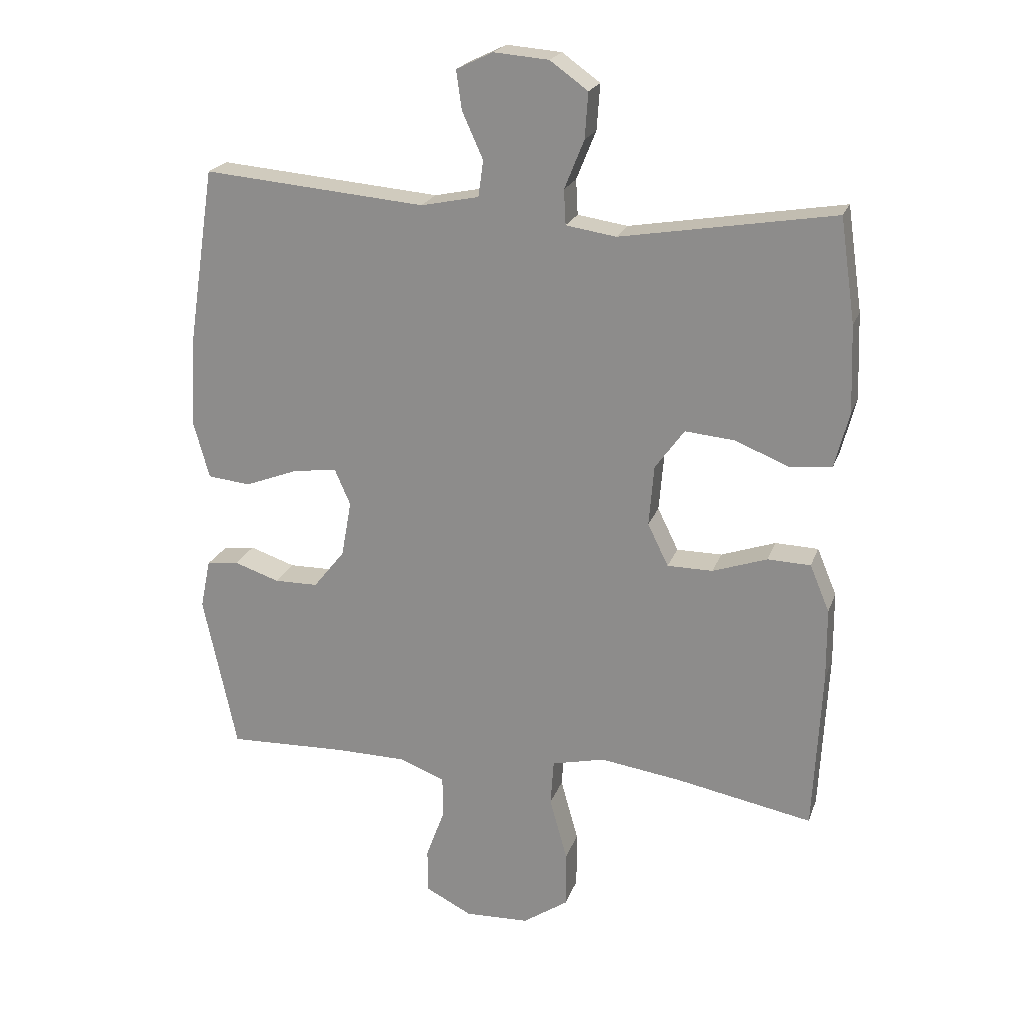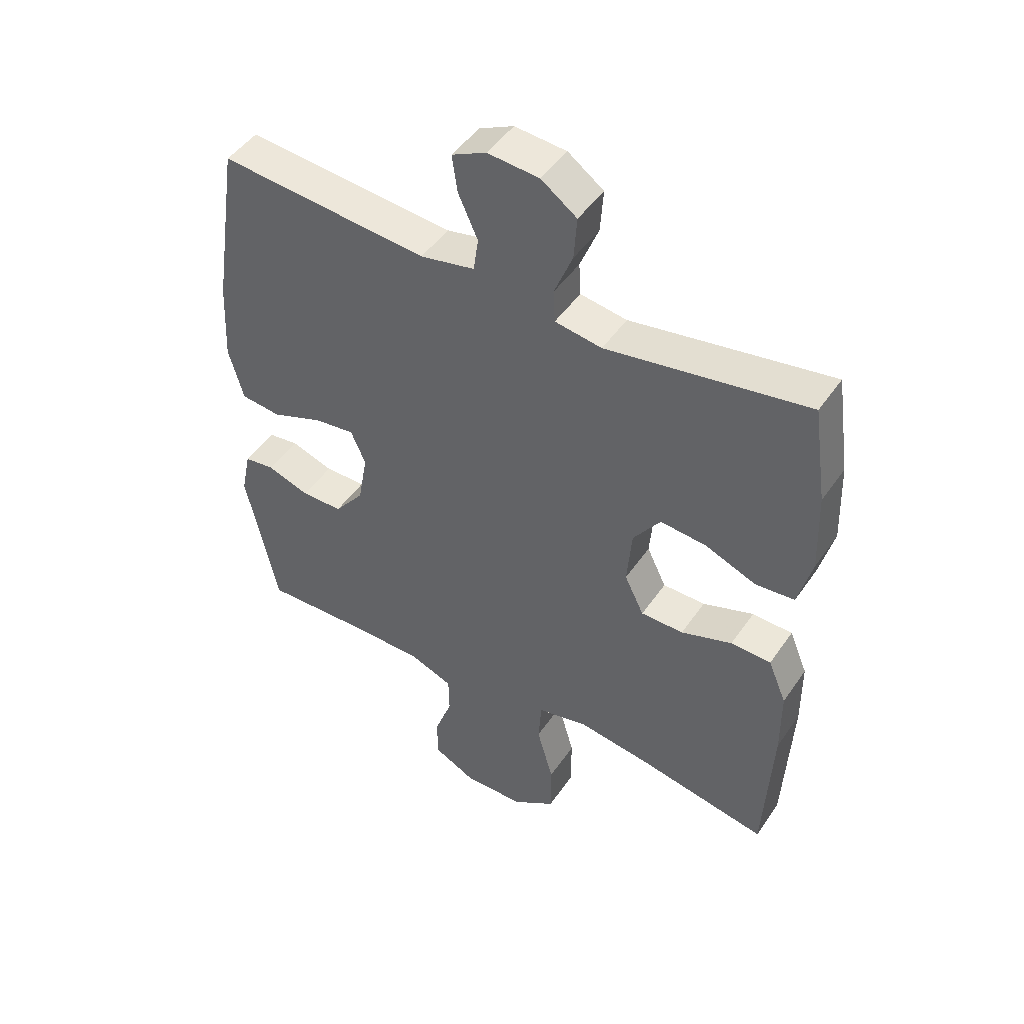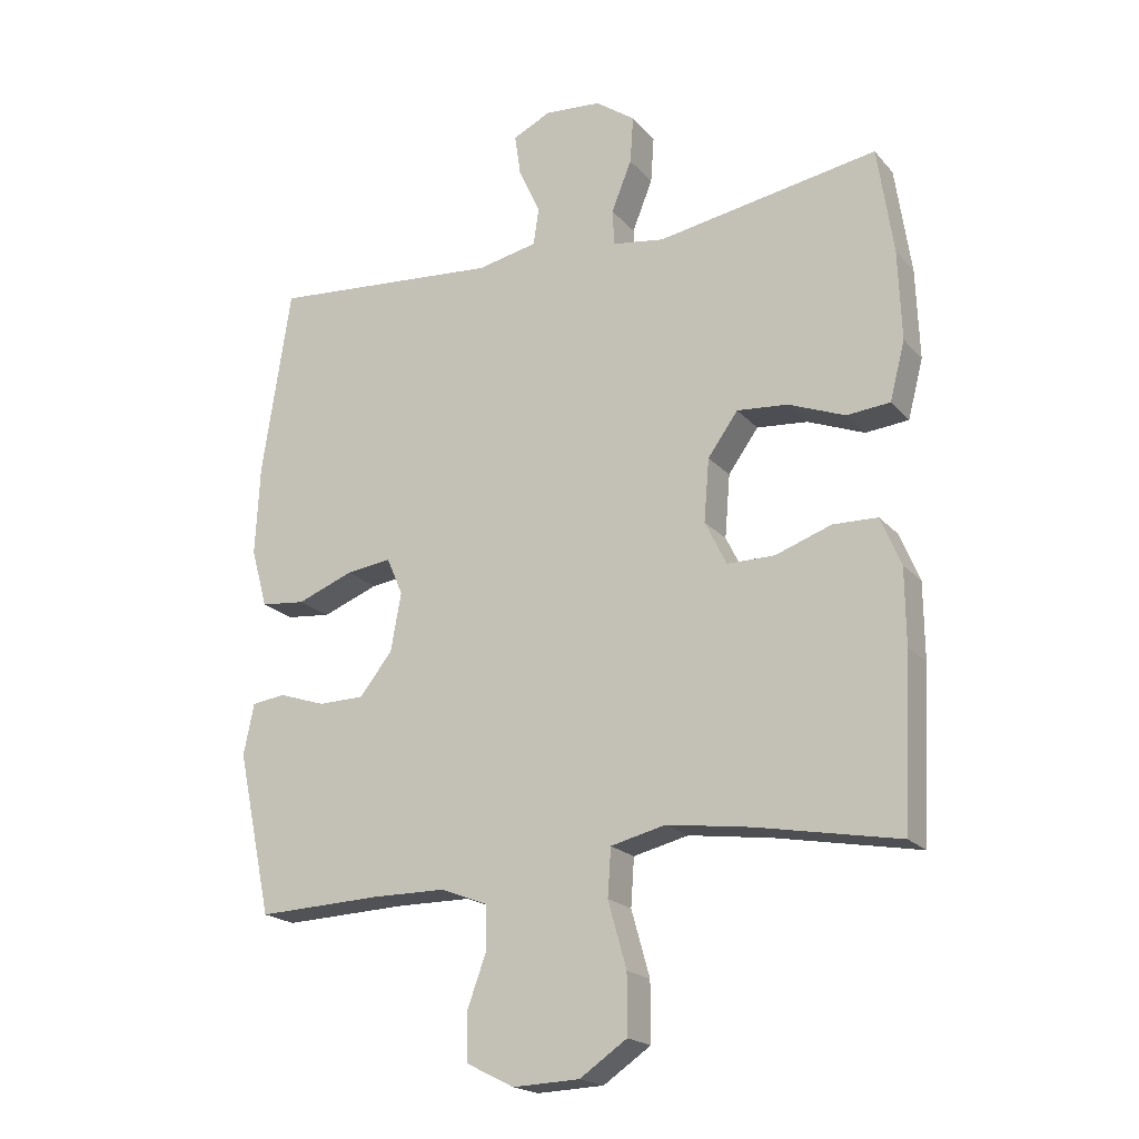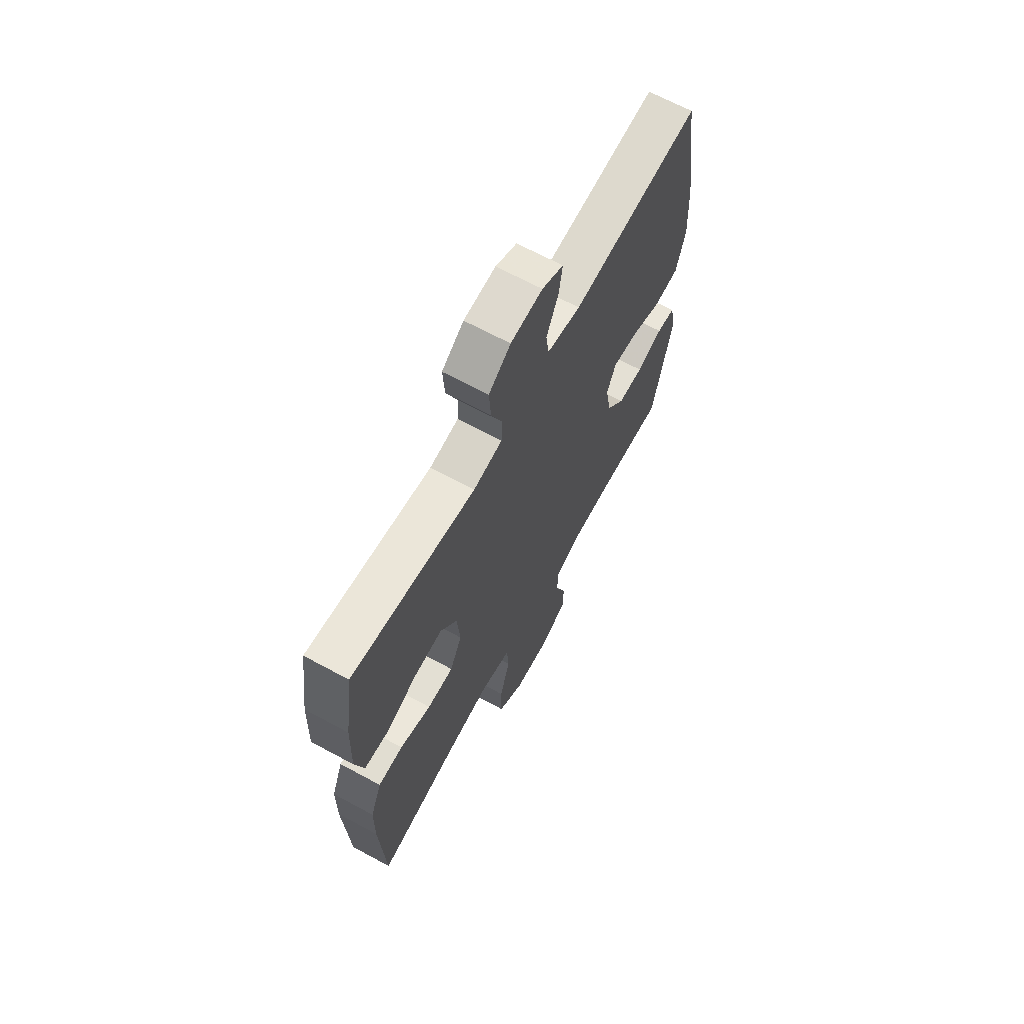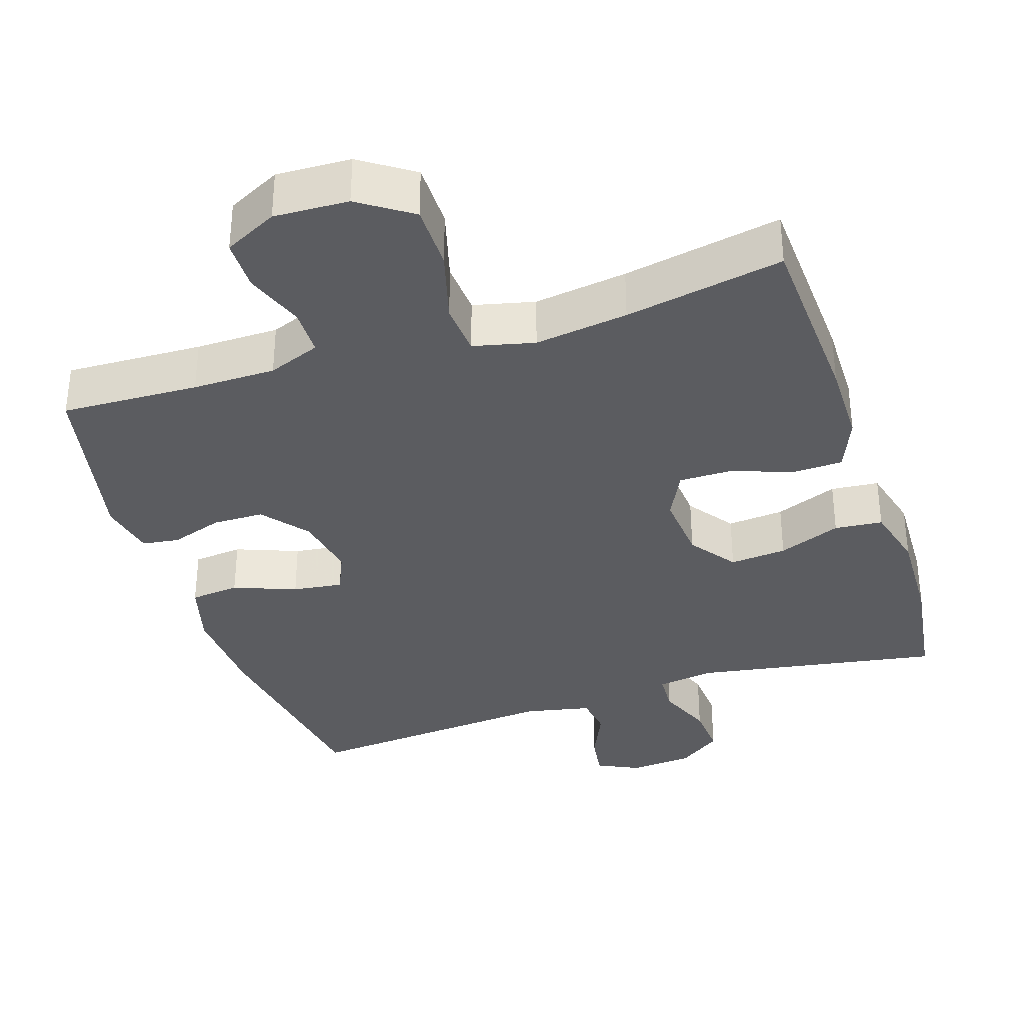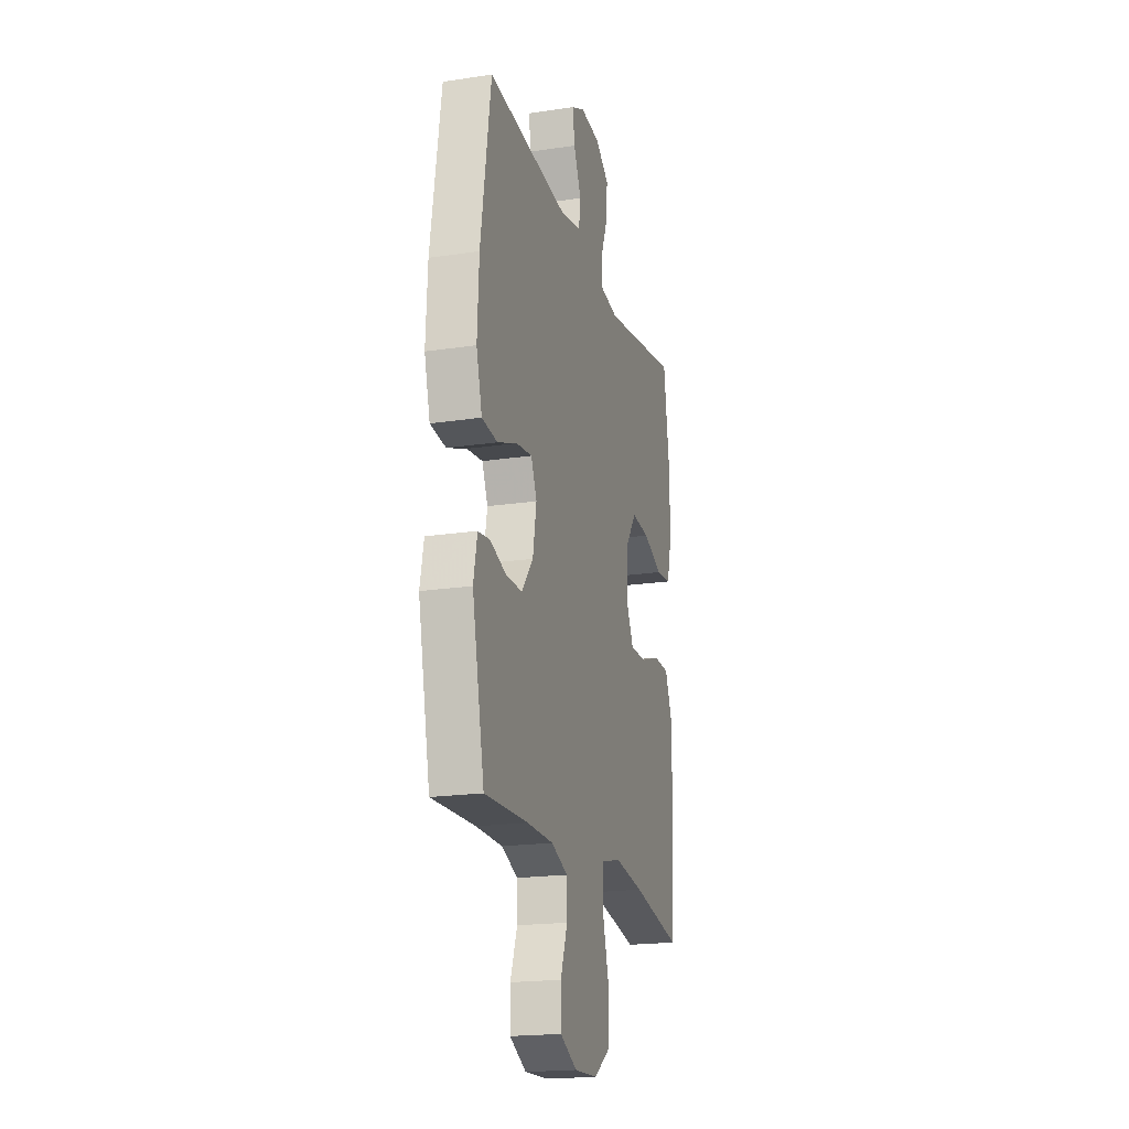
<metadata>
{"format":"obj","ext":"obj","renderer":"f3d","projection":"perspective","resolution":1024,"background":"white","views":[{"elev":21.4,"azim":-163.3,"up":"+Z"},{"elev":47.3,"azim":-147.3,"up":"+Z"},{"elev":-19.7,"azim":-151.7,"up":"+Z"},{"elev":66.9,"azim":-61.5,"up":"+Z"},{"elev":-34.9,"azim":-161.9,"up":"+Y"},{"elev":-19.6,"azim":105.7,"up":"+Z"}]}
</metadata>
<code>
v 0.5 0.07 0.5
v 0.544 0.07 0.212
v 0.551 0.07 0.075
v 0.526 0.07 -0.015
v 0.458 0.07 -0.022
v 0.372 0.07 0.011
v 0.303 0.07 0.02
v 0.278 0.07 -0.037
v 0.294 0.07 -0.126
v 0.344 0.07 -0.189
v 0.414 0.07 -0.19
v 0.486 0.07 -0.166
v 0.537 0.07 -0.173
v 0.553 0.07 -0.251
v 0.5 0.07 -0.5
v 0.311 0.07 -0.493
v 0.197 0.07 -0.494
v 0.125 0.07 -0.522
v 0.124 0.07 -0.587
v 0.154 0.07 -0.669
v 0.153 0.07 -0.74
v 0.08 0.07 -0.777
v -0.022 0.07 -0.773
v -0.094 0.07 -0.724
v -0.094 0.07 -0.634
v -0.066 0.07 -0.534
v -0.071 0.07 -0.461
v -0.155 0.07 -0.441
v -0.283 0.07 -0.459
v -0.5 0.07 -0.5
v -0.513 0.07 -0.243
v -0.512 0.07 -0.128
v -0.481 0.07 -0.054
v -0.413 0.07 -0.052
v -0.327 0.07 -0.082
v -0.255 0.07 -0.082
v -0.222 0.07 -0.015
v -0.23 0.07 0.081
v -0.276 0.07 0.145
v -0.354 0.07 0.138
v -0.44 0.07 0.104
v -0.506 0.07 0.11
v -0.529 0.07 0.199
v -0.524 0.07 0.336
v -0.5 0.07 0.5
v -0.162 0.07 0.443
v -0.083 0.07 0.455
v -0.08 0.07 0.51
v -0.111 0.07 0.587
v -0.116 0.07 0.659
v -0.056 0.07 0.702
v 0.031 0.07 0.709
v 0.089 0.07 0.681
v 0.08 0.07 0.619
v 0.047 0.07 0.546
v 0.055 0.07 0.489
v 0.147 0.07 0.47
v 0.5 0 0.5
v 0.544 0 0.212
v 0.551 0 0.075
v 0.526 0 -0.015
v 0.458 0 -0.022
v 0.372 0 0.011
v 0.303 0 0.02
v 0.278 0 -0.037
v 0.294 0 -0.126
v 0.344 0 -0.189
v 0.414 0 -0.19
v 0.486 0 -0.166
v 0.537 0 -0.173
v 0.553 0 -0.251
v 0.5 0 -0.5
v 0.311 0 -0.493
v 0.197 0 -0.494
v 0.125 0 -0.522
v 0.124 0 -0.587
v 0.154 0 -0.669
v 0.153 0 -0.74
v 0.08 0 -0.777
v -0.022 0 -0.773
v -0.094 0 -0.724
v -0.094 0 -0.634
v -0.066 0 -0.534
v -0.071 0 -0.461
v -0.155 0 -0.441
v -0.283 0 -0.459
v -0.5 0 -0.5
v -0.513 0 -0.243
v -0.512 0 -0.128
v -0.481 0 -0.054
v -0.413 0 -0.052
v -0.327 0 -0.082
v -0.255 0 -0.082
v -0.222 0 -0.015
v -0.23 0 0.081
v -0.276 0 0.145
v -0.354 0 0.138
v -0.44 0 0.104
v -0.506 0 0.11
v -0.529 0 0.199
v -0.524 0 0.336
v -0.5 0 0.5
v -0.162 0 0.443
v -0.083 0 0.455
v -0.08 0 0.51
v -0.111 0 0.587
v -0.116 0 0.659
v -0.056 0 0.702
v 0.031 0 0.709
v 0.089 0 0.681
v 0.08 0 0.619
v 0.047 0 0.546
v 0.055 0 0.489
v 0.147 0 0.47
f 52 53 54 55
f 50 51 52 55
f 48 49 50 55
f 47 48 55 56
f 43 44 45 46
f 43 46 47
f 40 41 42 43
f 39 40 43 47
f 38 39 47 56
f 32 33 34 35
f 32 35 36
f 29 30 31 32
f 28 29 32 36
f 27 28 36 37
f 23 24 25 26
f 23 26 27
f 22 23 27
f 19 20 21 22
f 18 19 22 27
f 17 18 27 37
f 13 14 15 16
f 11 12 13 16
f 10 11 16 17
f 9 10 17 37
f 3 4 5 6
f 3 6 7
f 57 1 2 3
f 57 3 7
f 56 57 7 8
f 37 38 56
f 8 9 37 56
f 112 111 110 109
f 112 109 108 107
f 112 107 106 105
f 113 112 105 104
f 103 102 101 100
f 104 103 100
f 100 99 98 97
f 104 100 97 96
f 113 104 96 95
f 92 91 90 89
f 93 92 89
f 89 88 87 86
f 93 89 86 85
f 94 93 85 84
f 83 82 81 80
f 84 83 80
f 84 80 79
f 79 78 77 76
f 84 79 76 75
f 94 84 75 74
f 73 72 71 70
f 73 70 69 68
f 74 73 68 67
f 94 74 67 66
f 63 62 61 60
f 64 63 60
f 60 59 58 114
f 64 60 114
f 65 64 114 113
f 113 95 94
f 113 94 66 65
f 1 58 59 2
f 2 59 60 3
f 3 60 61 4
f 4 61 62 5
f 5 62 63 6
f 6 63 64 7
f 7 64 65 8
f 8 65 66 9
f 9 66 67 10
f 10 67 68 11
f 11 68 69 12
f 12 69 70 13
f 13 70 71 14
f 14 71 72 15
f 15 72 73 16
f 16 73 74 17
f 17 74 75 18
f 18 75 76 19
f 19 76 77 20
f 20 77 78 21
f 21 78 79 22
f 22 79 80 23
f 23 80 81 24
f 24 81 82 25
f 25 82 83 26
f 26 83 84 27
f 27 84 85 28
f 28 85 86 29
f 29 86 87 30
f 30 87 88 31
f 31 88 89 32
f 32 89 90 33
f 33 90 91 34
f 34 91 92 35
f 35 92 93 36
f 36 93 94 37
f 37 94 95 38
f 38 95 96 39
f 39 96 97 40
f 40 97 98 41
f 41 98 99 42
f 42 99 100 43
f 43 100 101 44
f 44 101 102 45
f 45 102 103 46
f 46 103 104 47
f 47 104 105 48
f 48 105 106 49
f 49 106 107 50
f 50 107 108 51
f 51 108 109 52
f 52 109 110 53
f 53 110 111 54
f 54 111 112 55
f 55 112 113 56
f 56 113 114 57
f 57 114 58 1

</code>
